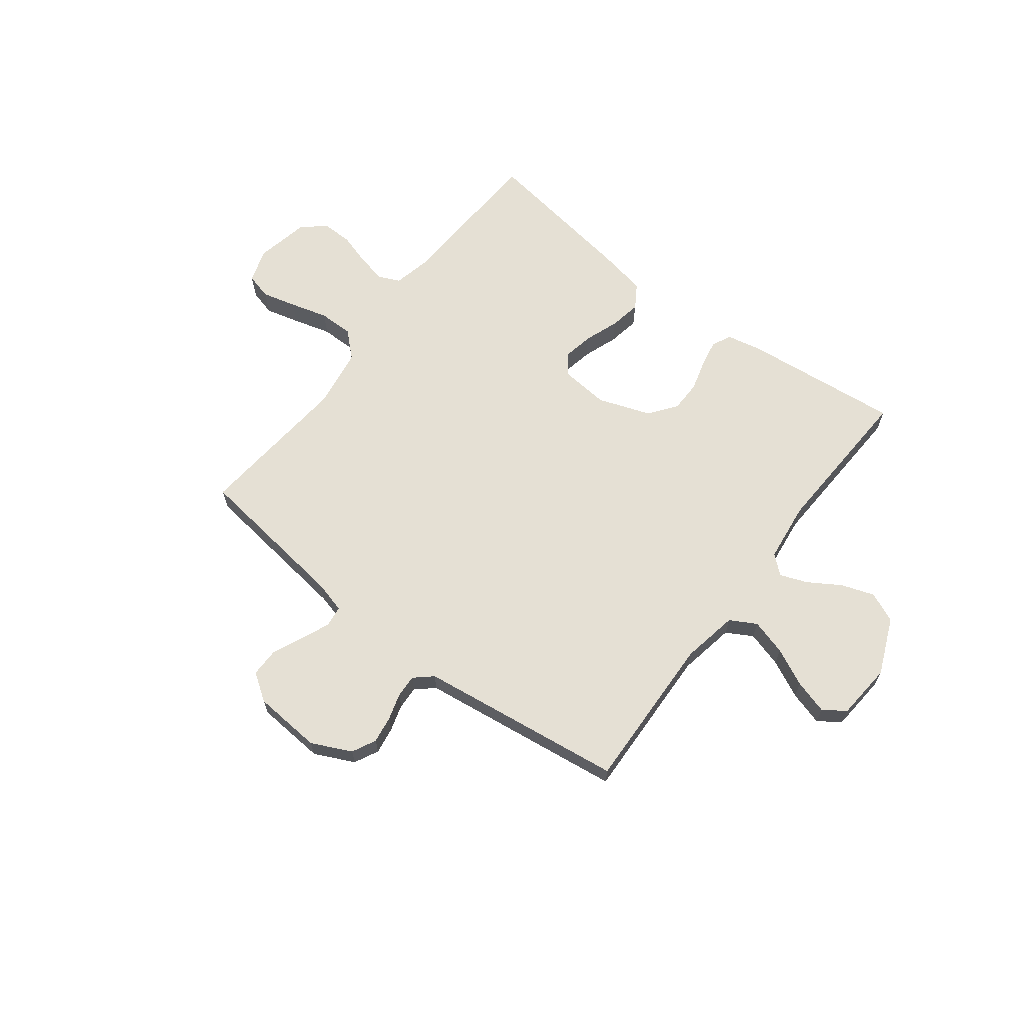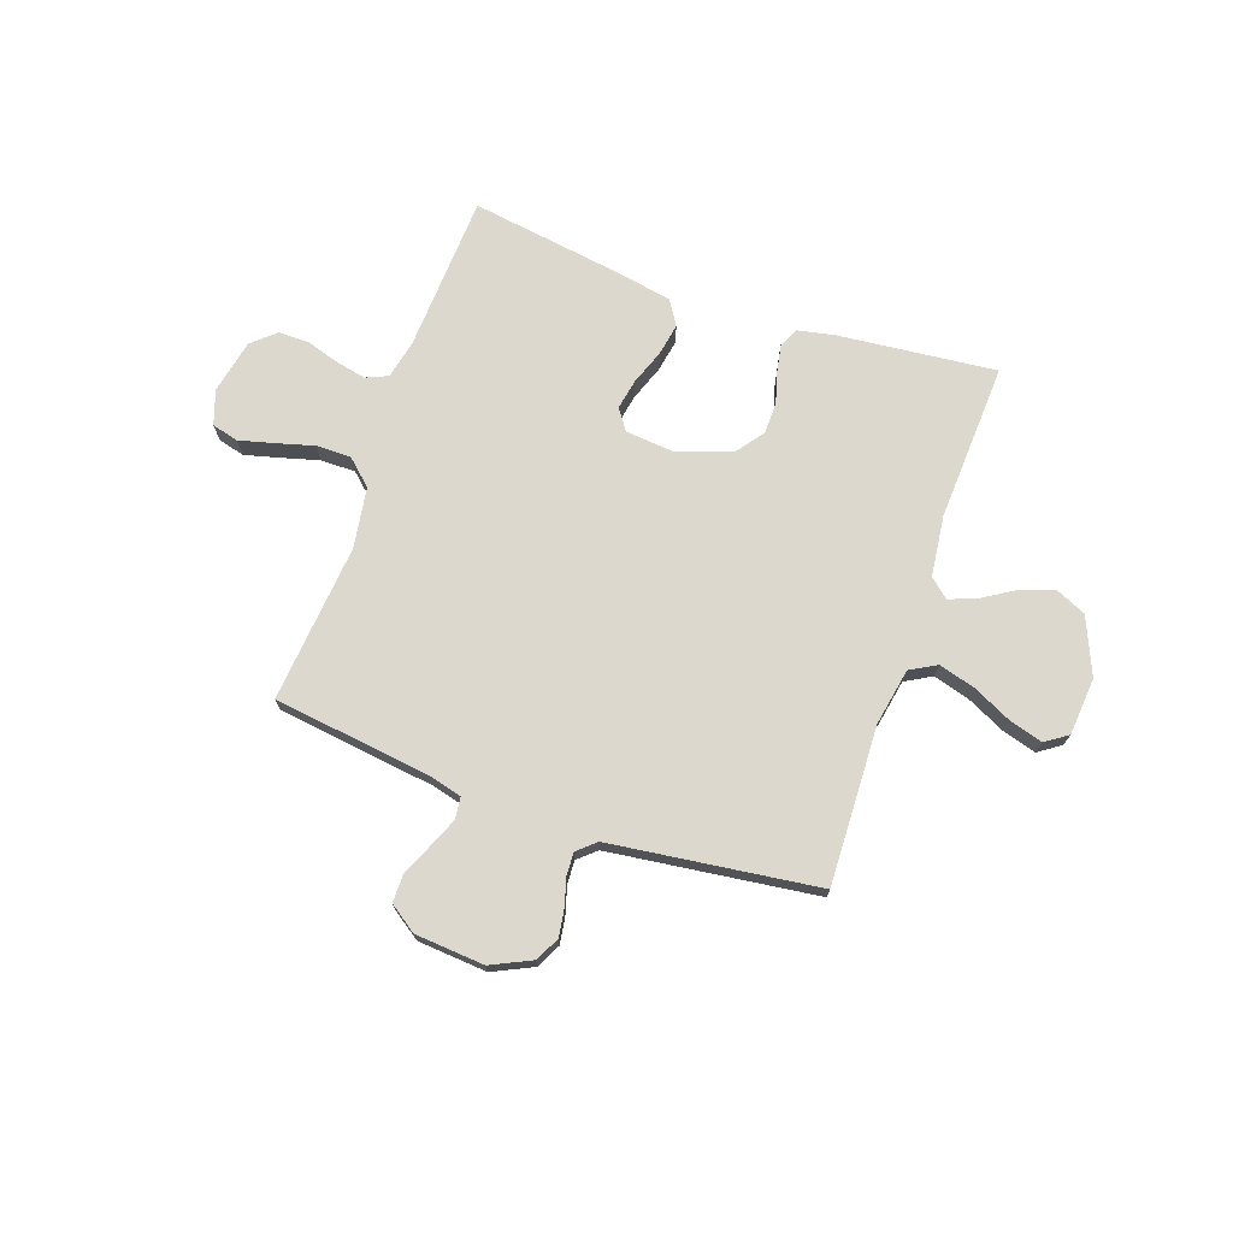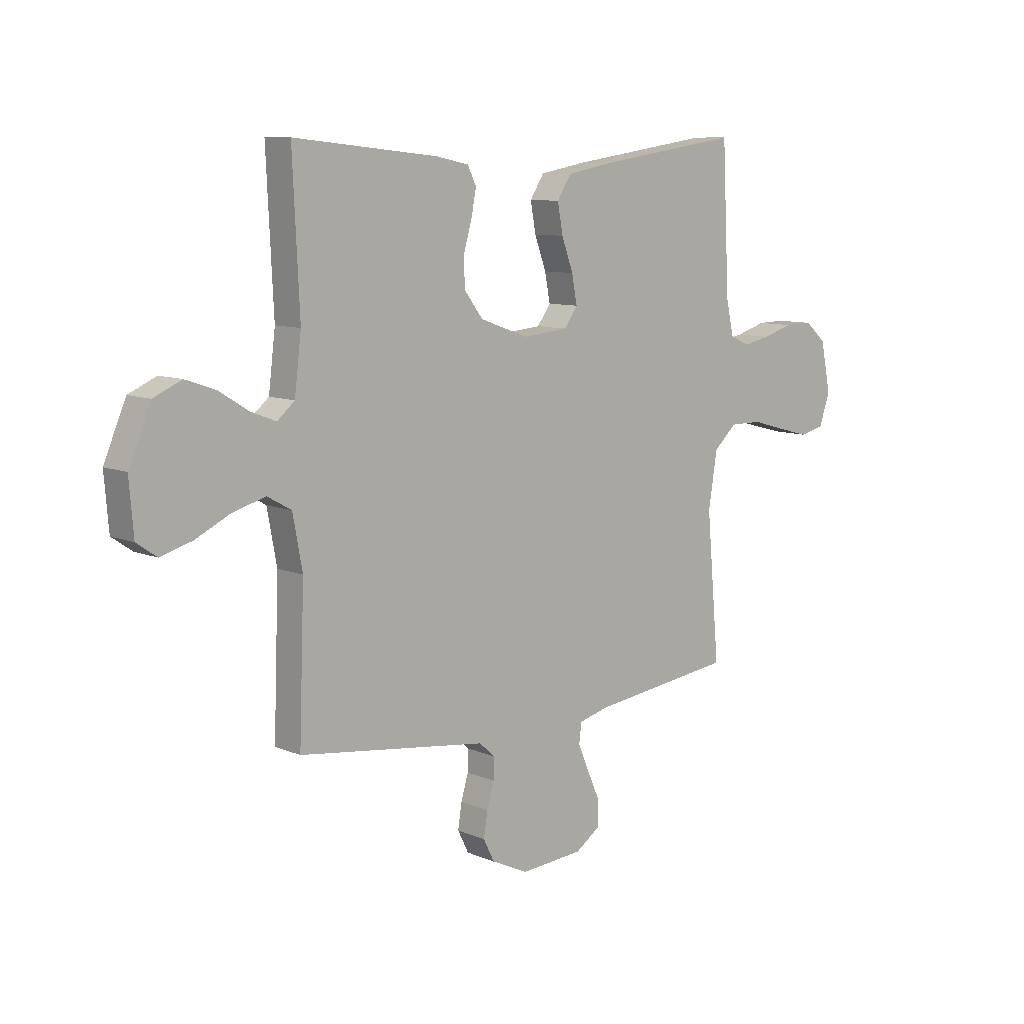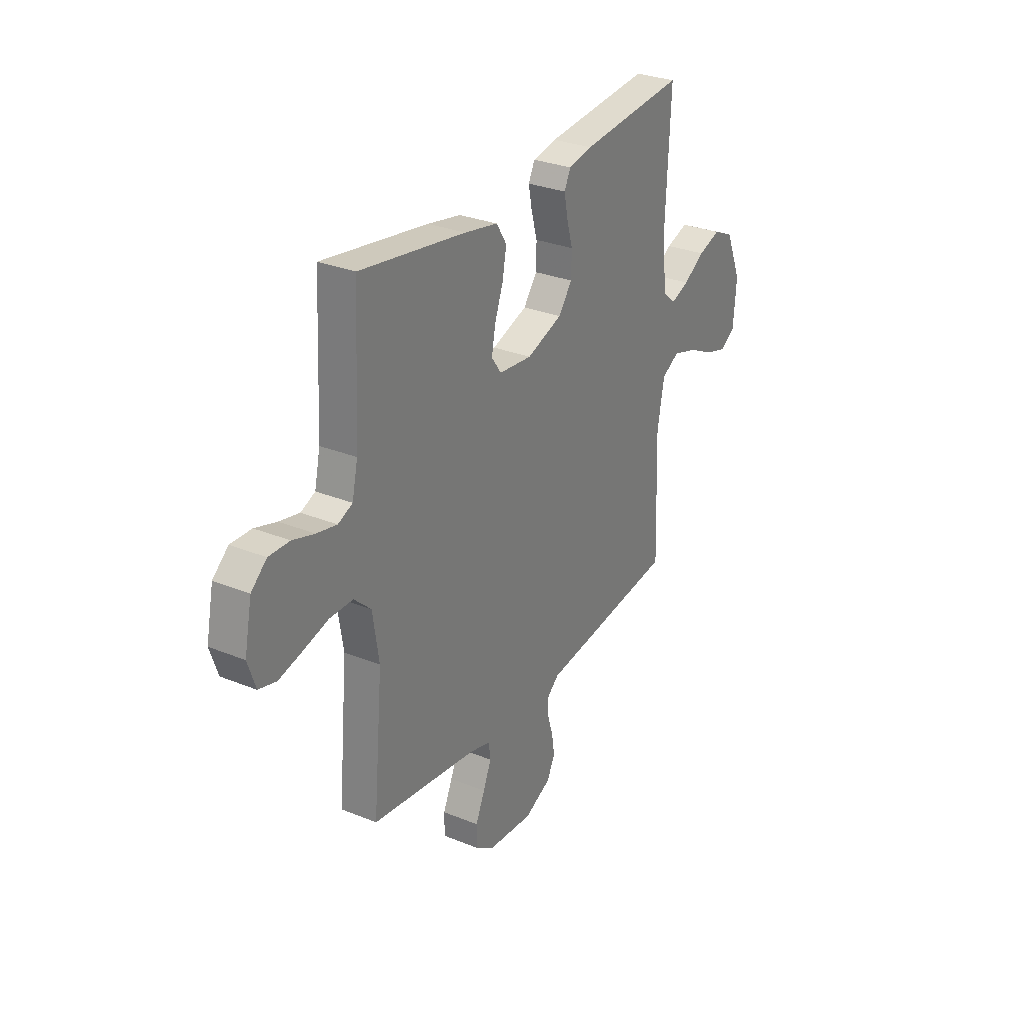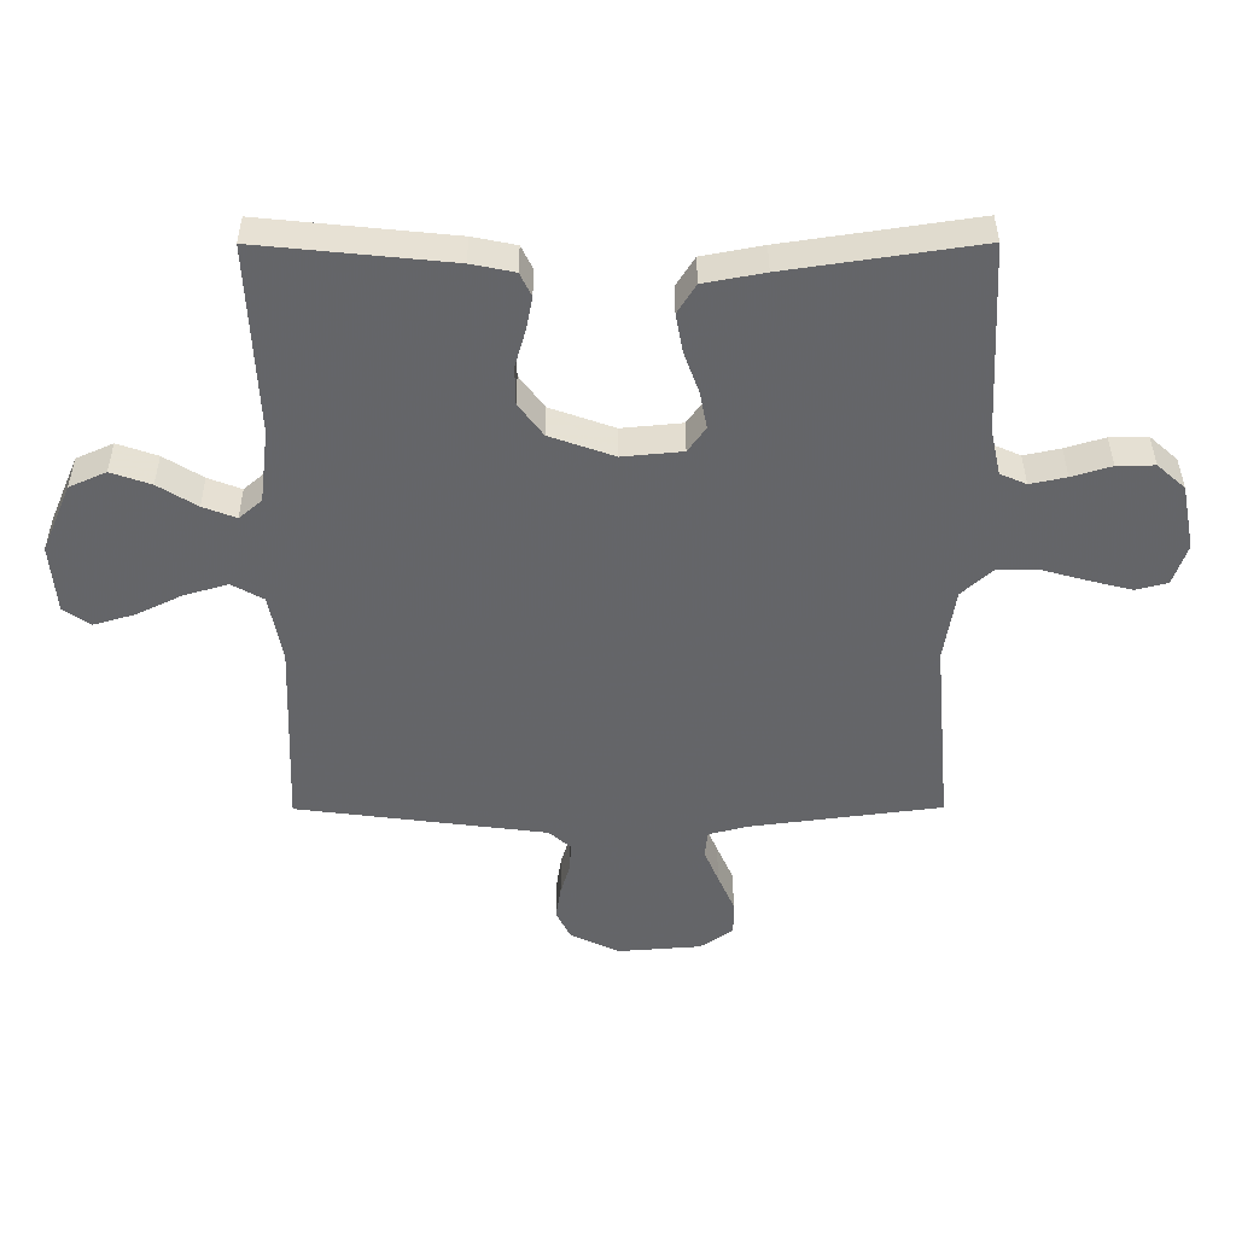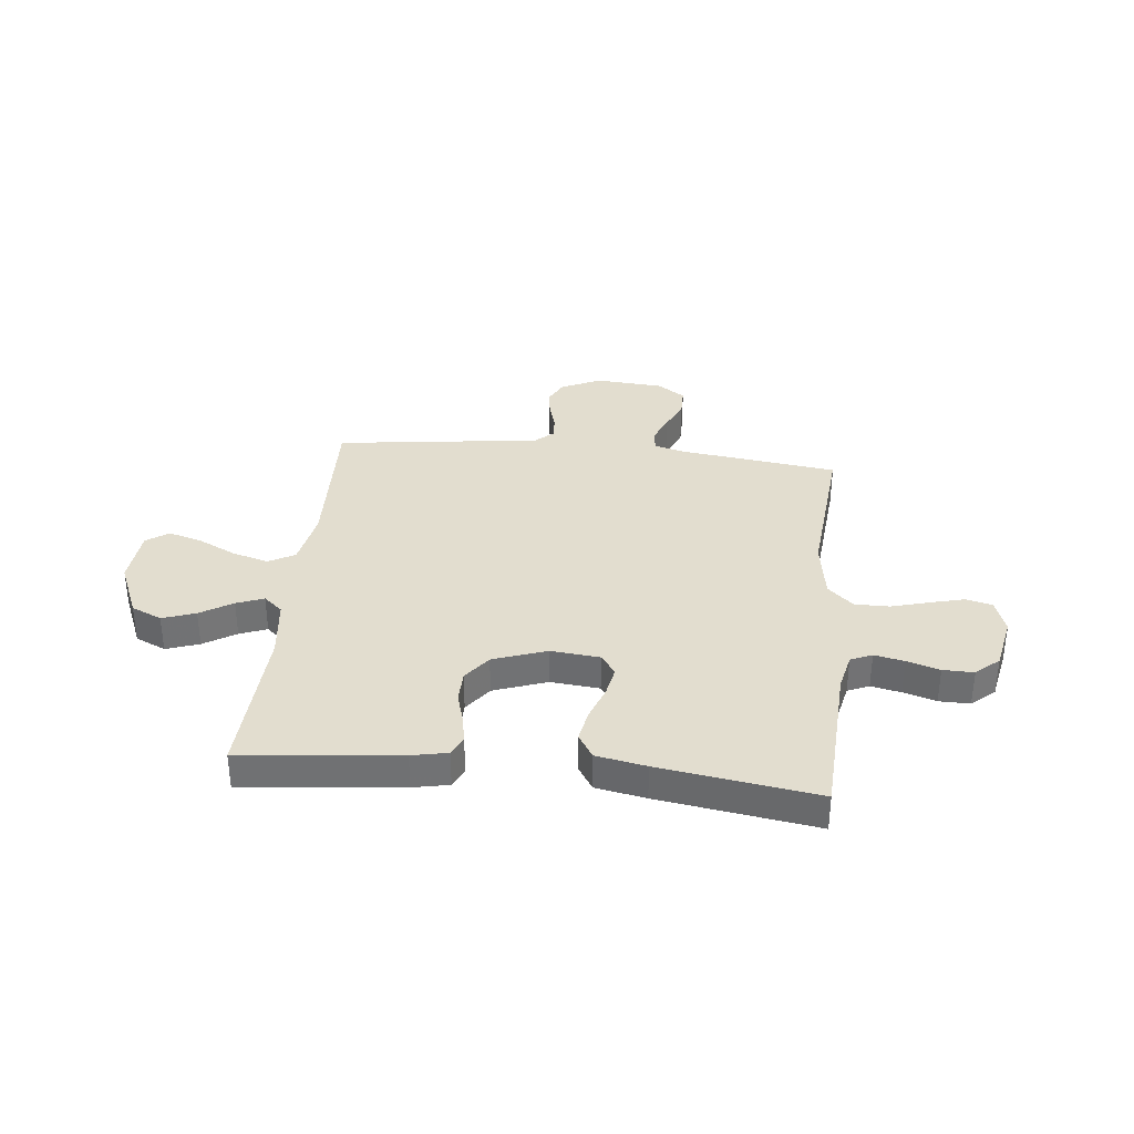
<metadata>
{"format":"obj","ext":"obj","renderer":"f3d","projection":"perspective","resolution":1024,"background":"white","views":[{"elev":65.2,"azim":-142.6,"up":"+Y"},{"elev":72.2,"azim":-160.7,"up":"+Y"},{"elev":9.3,"azim":-42.1,"up":"+Z"},{"elev":29.4,"azim":121.0,"up":"+Z"},{"elev":38.4,"azim":-0.2,"up":"+Z"},{"elev":34.8,"azim":6.0,"up":"+Y"}]}
</metadata>
<code>
v 0.5 0.07 -0.5
v 0.2 0.07 -0.539
v 0.139 0.07 -0.555
v 0.134 0.07 -0.596
v 0.157 0.07 -0.651
v 0.183 0.07 -0.71
v 0.183 0.07 -0.764
v 0.131 0.07 -0.8
v 0 0.07 -0.81
v -0.076 0.07 -0.774
v -0.099 0.07 -0.728
v -0.091 0.07 -0.676
v -0.076 0.07 -0.625
v -0.074 0.07 -0.581
v -0.108 0.07 -0.551
v -0.2 0.07 -0.539
v -0.5 0.07 -0.5
v -0.489 0.07 -0.2
v -0.509 0.07 -0.092
v -0.559 0.07 -0.064
v -0.628 0.07 -0.084
v -0.7 0.07 -0.119
v -0.765 0.07 -0.138
v -0.807 0.07 -0.109
v -0.816 0.07 0
v -0.77 0.07 0.108
v -0.712 0.07 0.134
v -0.649 0.07 0.112
v -0.588 0.07 0.074
v -0.536 0.07 0.054
v -0.5 0.07 0.085
v -0.486 0.07 0.2
v -0.5 0.07 0.5
v -0.2 0.07 0.469
v -0.132 0.07 0.455
v -0.114 0.07 0.418
v -0.124 0.07 0.366
v -0.141 0.07 0.306
v -0.14 0.07 0.246
v -0.101 0.07 0.194
v 0 0.07 0.158
v 0.094 0.07 0.167
v 0.122 0.07 0.206
v 0.111 0.07 0.264
v 0.087 0.07 0.33
v 0.076 0.07 0.391
v 0.105 0.07 0.437
v 0.2 0.07 0.455
v 0.5 0.07 0.5
v 0.515 0.07 0.2
v 0.531 0.07 0.128
v 0.572 0.07 0.11
v 0.629 0.07 0.122
v 0.691 0.07 0.141
v 0.75 0.07 0.142
v 0.794 0.07 0.103
v 0.815 0.07 0
v 0.793 0.07 -0.065
v 0.743 0.07 -0.078
v 0.677 0.07 -0.061
v 0.605 0.07 -0.041
v 0.539 0.07 -0.041
v 0.491 0.07 -0.085
v 0.473 0.07 -0.2
v 0.5 0 -0.5
v 0.2 0 -0.539
v 0.139 0 -0.555
v 0.134 0 -0.596
v 0.157 0 -0.651
v 0.183 0 -0.71
v 0.183 0 -0.764
v 0.131 0 -0.8
v 0 0 -0.81
v -0.076 0 -0.774
v -0.099 0 -0.728
v -0.091 0 -0.676
v -0.076 0 -0.625
v -0.074 0 -0.581
v -0.108 0 -0.551
v -0.2 0 -0.539
v -0.5 0 -0.5
v -0.489 0 -0.2
v -0.509 0 -0.092
v -0.559 0 -0.064
v -0.628 0 -0.084
v -0.7 0 -0.119
v -0.765 0 -0.138
v -0.807 0 -0.109
v -0.816 0 0
v -0.77 0 0.108
v -0.712 0 0.134
v -0.649 0 0.112
v -0.588 0 0.074
v -0.536 0 0.054
v -0.5 0 0.085
v -0.486 0 0.2
v -0.5 0 0.5
v -0.2 0 0.469
v -0.132 0 0.455
v -0.114 0 0.418
v -0.124 0 0.366
v -0.141 0 0.306
v -0.14 0 0.246
v -0.101 0 0.194
v 0 0 0.158
v 0.094 0 0.167
v 0.122 0 0.206
v 0.111 0 0.264
v 0.087 0 0.33
v 0.076 0 0.391
v 0.105 0 0.437
v 0.2 0 0.455
v 0.5 0 0.5
v 0.515 0 0.2
v 0.531 0 0.128
v 0.572 0 0.11
v 0.629 0 0.122
v 0.691 0 0.141
v 0.75 0 0.142
v 0.794 0 0.103
v 0.815 0 0
v 0.793 0 -0.065
v 0.743 0 -0.078
v 0.677 0 -0.061
v 0.605 0 -0.041
v 0.539 0 -0.041
v 0.491 0 -0.085
v 0.473 0 -0.2
f 59 60 61
f 58 59 61
f 57 58 61
f 56 57 61
f 55 56 61
f 54 55 61
f 53 54 61
f 52 53 61 62
f 51 52 62 63
f 48 49 50
f 47 48 50
f 46 47 50
f 45 46 50
f 44 45 50
f 50 51 63
f 44 50 63
f 43 44 63
f 36 37 38
f 35 36 38
f 34 35 38
f 33 34 38
f 32 33 38
f 31 32 38 39
f 30 31 39 40
f 27 28 29
f 26 27 29
f 25 26 29
f 24 25 29
f 23 24 29
f 22 23 29
f 21 22 29
f 20 21 29 30
f 30 40 41
f 20 30 41
f 19 20 41
f 16 17 18
f 19 41 42
f 18 19 42
f 16 18 42
f 15 16 42
f 11 12 13
f 10 11 13
f 9 10 13
f 8 9 13
f 7 8 13
f 6 7 13
f 5 6 13
f 4 5 13 14
f 64 1 2
f 64 2 3
f 63 64 3
f 43 63 3
f 15 42 43
f 14 15 43
f 4 14 43
f 3 4 43
f 125 124 123
f 125 123 122
f 125 122 121
f 125 121 120
f 125 120 119
f 125 119 118
f 125 118 117
f 126 125 117 116
f 127 126 116 115
f 114 113 112
f 114 112 111
f 114 111 110
f 114 110 109
f 114 109 108
f 127 115 114
f 127 114 108
f 127 108 107
f 102 101 100
f 102 100 99
f 102 99 98
f 102 98 97
f 102 97 96
f 103 102 96 95
f 104 103 95 94
f 93 92 91
f 93 91 90
f 93 90 89
f 93 89 88
f 93 88 87
f 93 87 86
f 93 86 85
f 94 93 85 84
f 105 104 94
f 105 94 84
f 105 84 83
f 82 81 80
f 106 105 83
f 106 83 82
f 106 82 80
f 106 80 79
f 77 76 75
f 77 75 74
f 77 74 73
f 77 73 72
f 77 72 71
f 77 71 70
f 77 70 69
f 78 77 69 68
f 66 65 128
f 67 66 128
f 67 128 127
f 67 127 107
f 107 106 79
f 107 79 78
f 107 78 68
f 107 68 67
f 1 65 66 2
f 2 66 67 3
f 3 67 68 4
f 4 68 69 5
f 5 69 70 6
f 6 70 71 7
f 7 71 72 8
f 8 72 73 9
f 9 73 74 10
f 10 74 75 11
f 11 75 76 12
f 12 76 77 13
f 13 77 78 14
f 14 78 79 15
f 15 79 80 16
f 16 80 81 17
f 17 81 82 18
f 18 82 83 19
f 19 83 84 20
f 20 84 85 21
f 21 85 86 22
f 22 86 87 23
f 23 87 88 24
f 24 88 89 25
f 25 89 90 26
f 26 90 91 27
f 27 91 92 28
f 28 92 93 29
f 29 93 94 30
f 30 94 95 31
f 31 95 96 32
f 32 96 97 33
f 33 97 98 34
f 34 98 99 35
f 35 99 100 36
f 36 100 101 37
f 37 101 102 38
f 38 102 103 39
f 39 103 104 40
f 40 104 105 41
f 41 105 106 42
f 42 106 107 43
f 43 107 108 44
f 44 108 109 45
f 45 109 110 46
f 46 110 111 47
f 47 111 112 48
f 48 112 113 49
f 49 113 114 50
f 50 114 115 51
f 51 115 116 52
f 52 116 117 53
f 53 117 118 54
f 54 118 119 55
f 55 119 120 56
f 56 120 121 57
f 57 121 122 58
f 58 122 123 59
f 59 123 124 60
f 60 124 125 61
f 61 125 126 62
f 62 126 127 63
f 63 127 128 64
f 64 128 65 1

</code>
